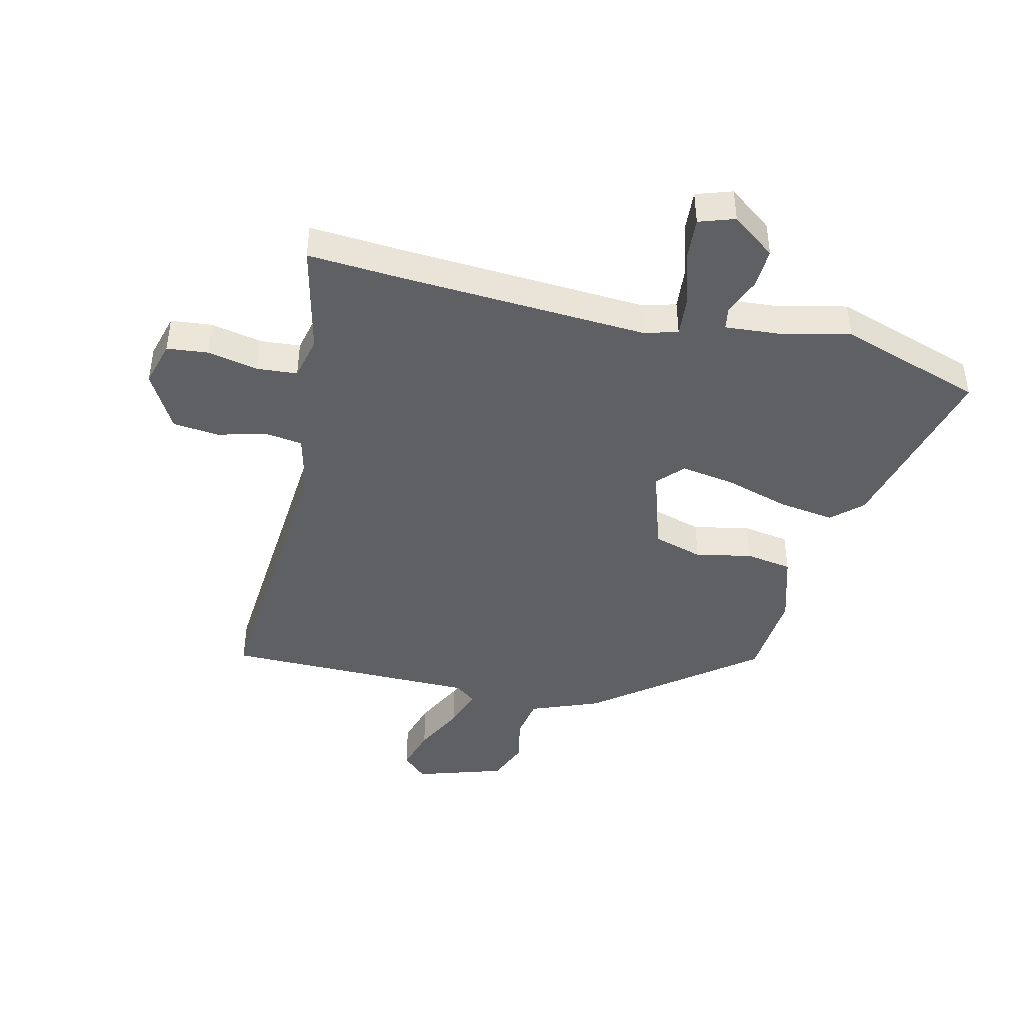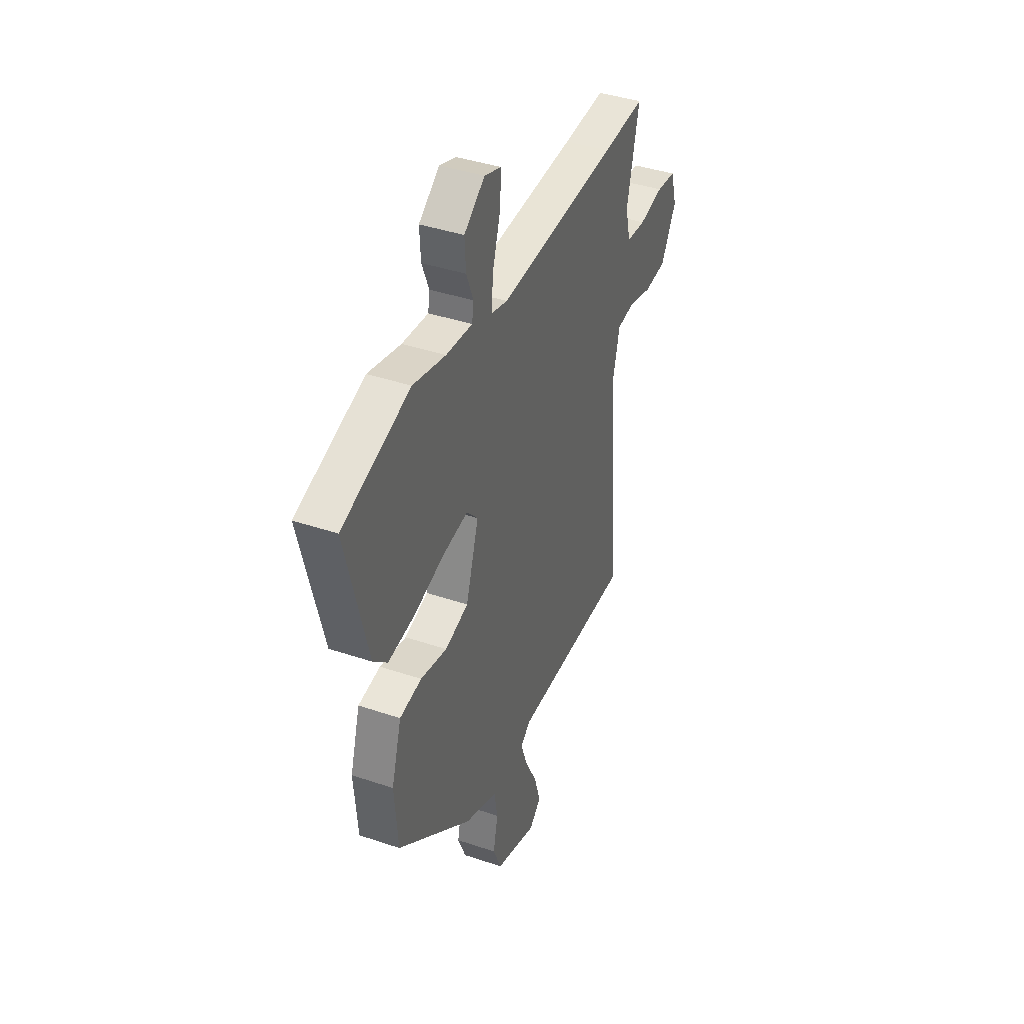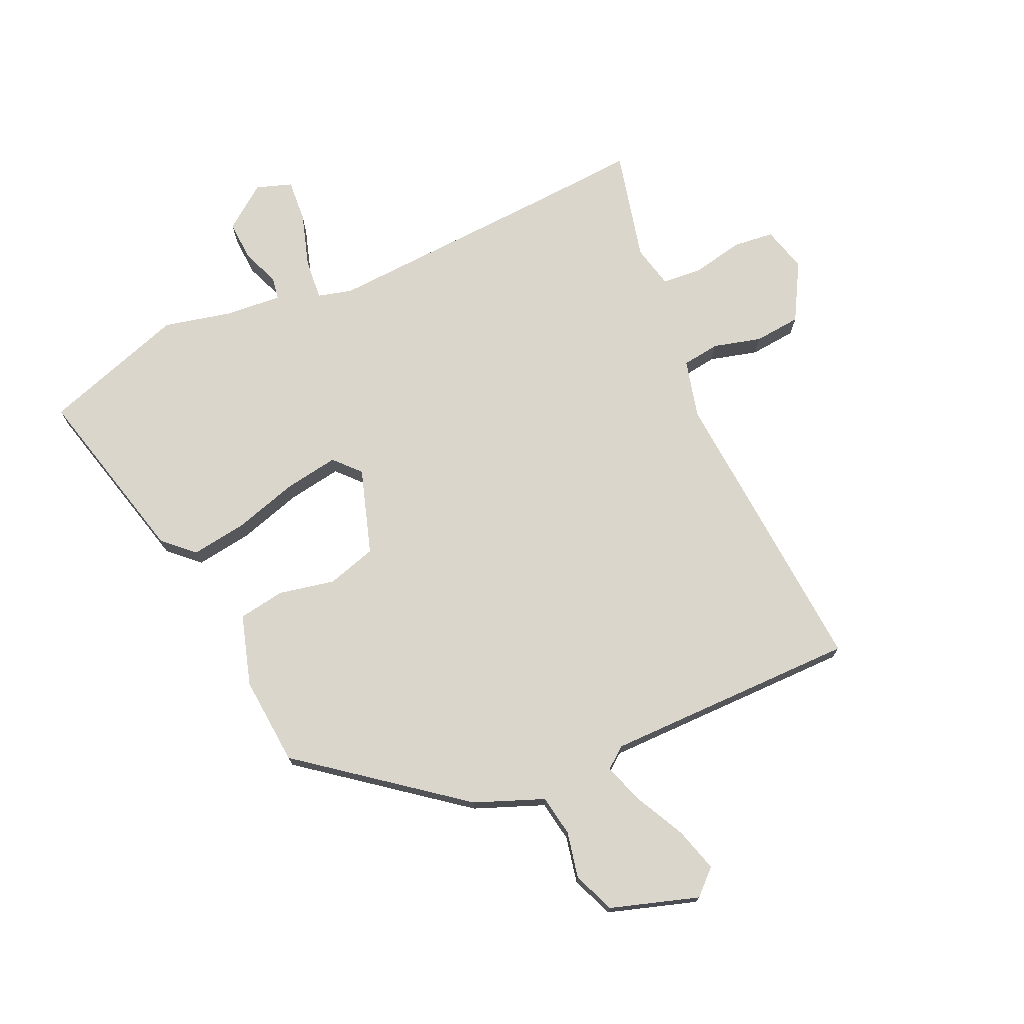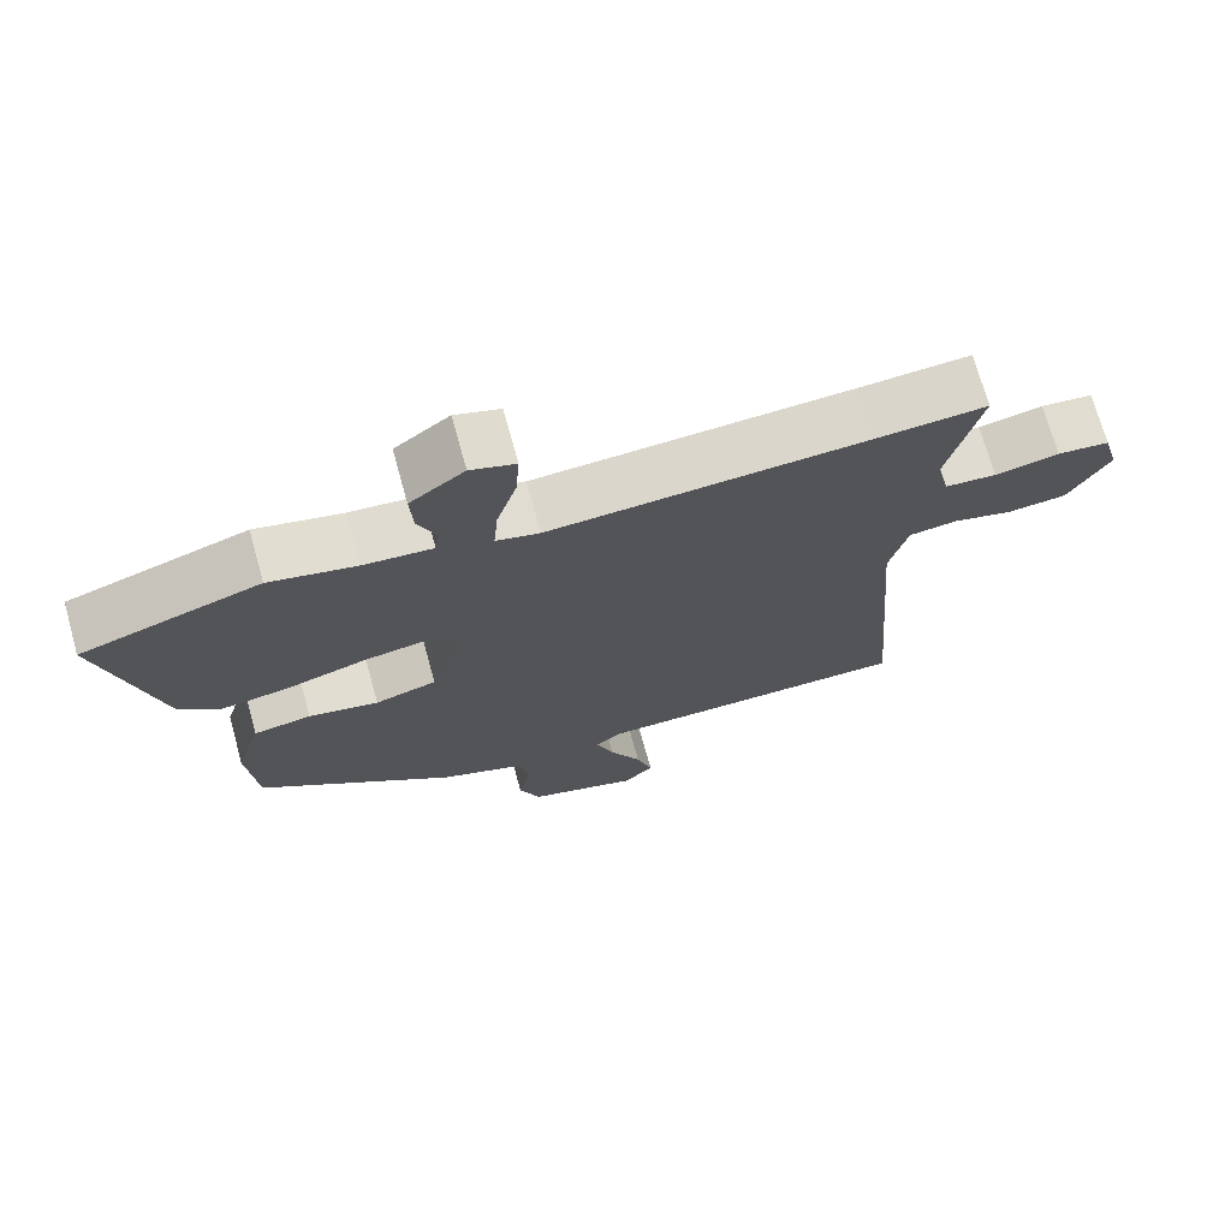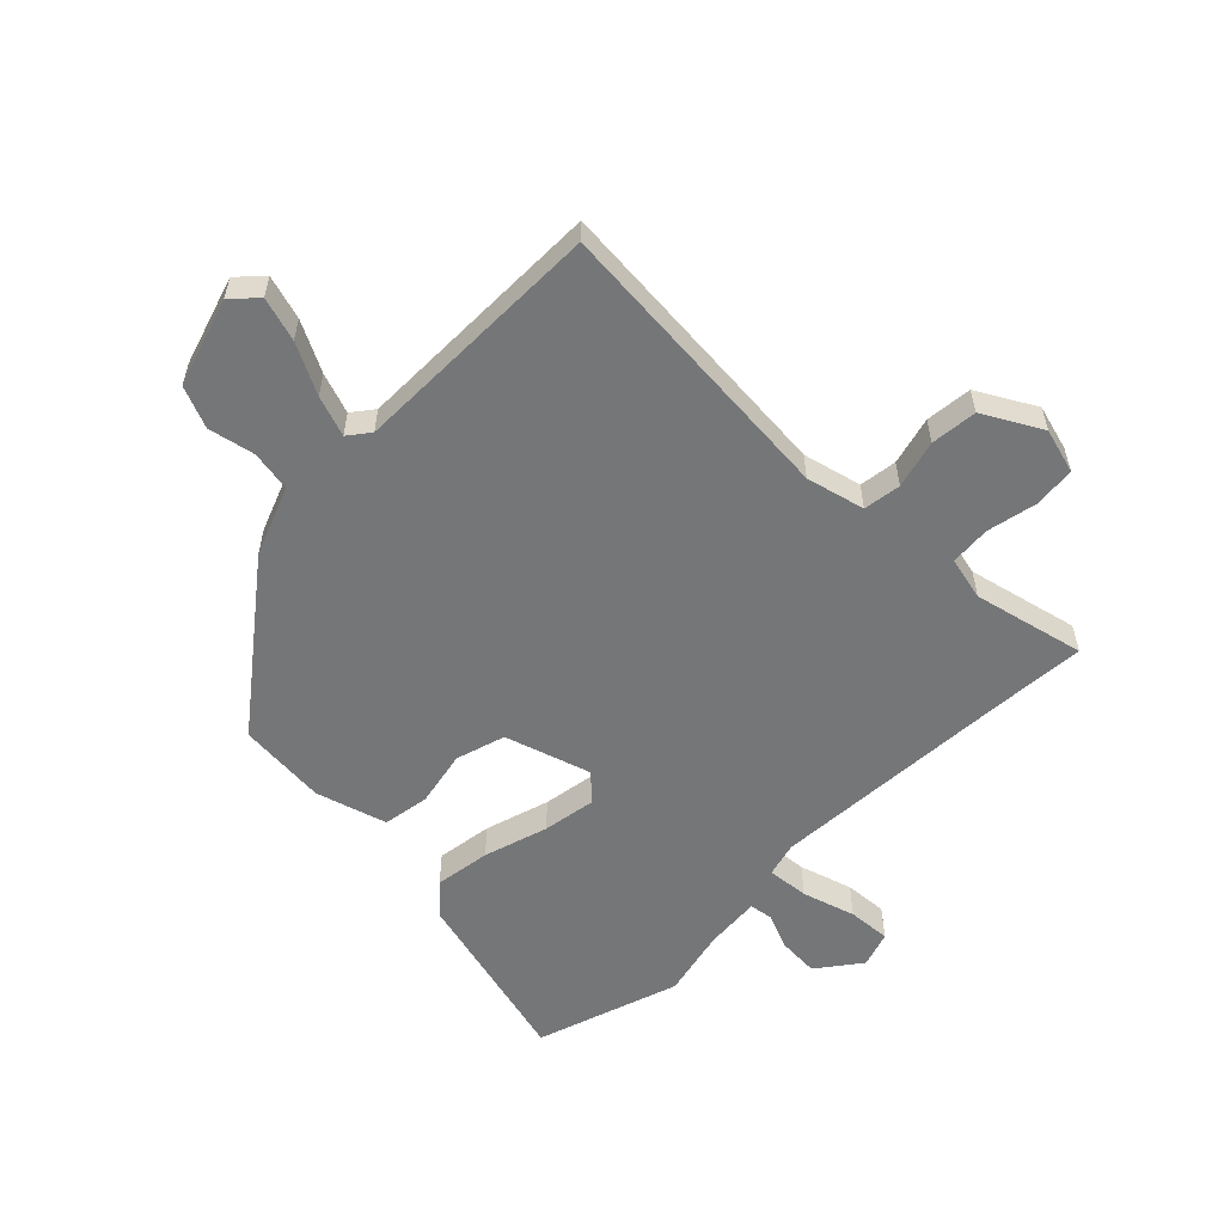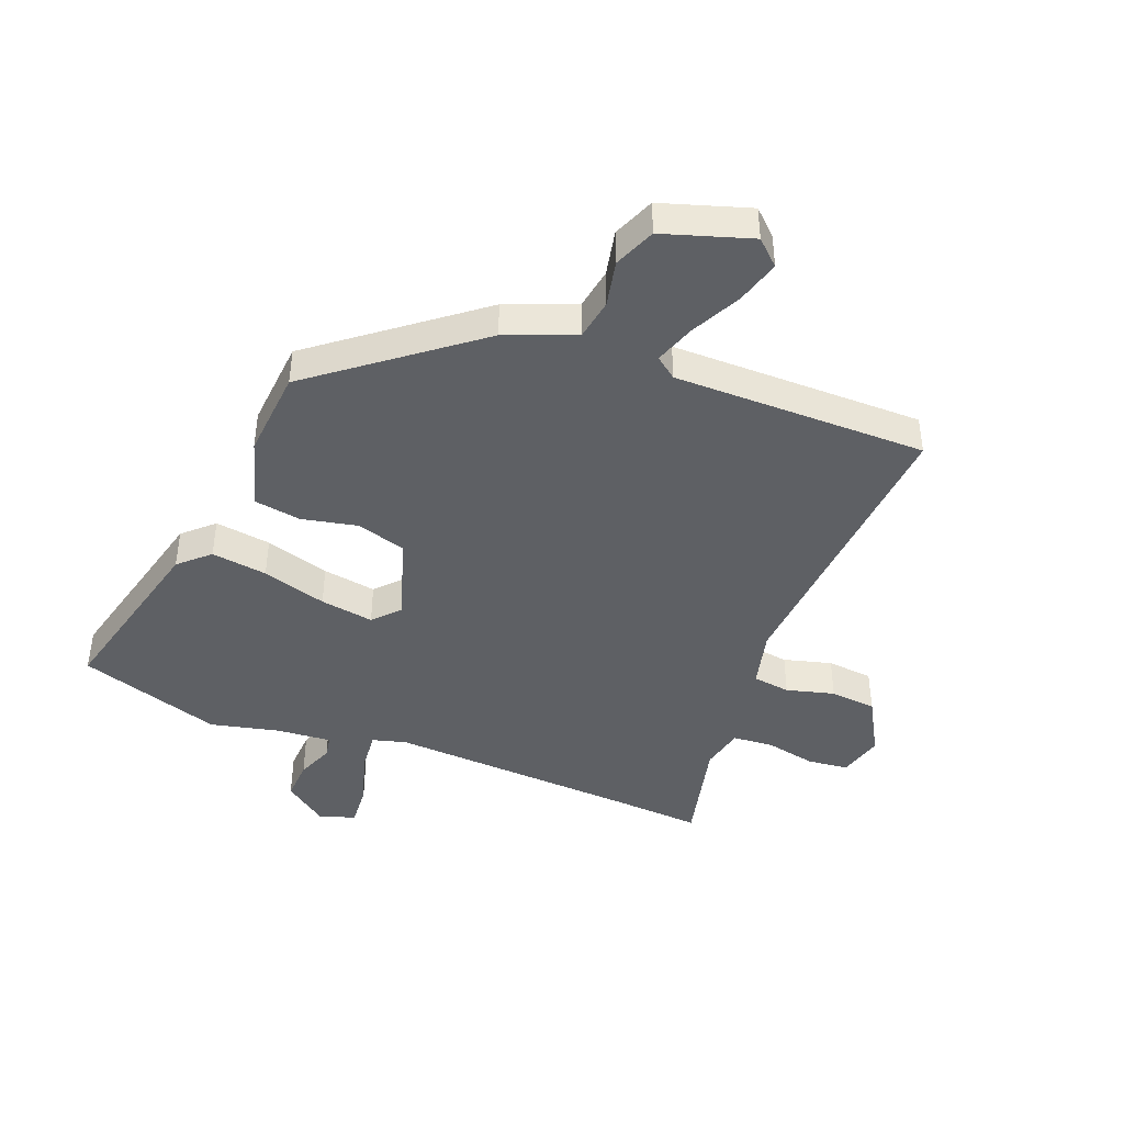
<metadata>
{"format":"obj","ext":"obj","renderer":"f3d","projection":"perspective","resolution":1024,"background":"white","views":[{"elev":-43.5,"azim":-13.2,"up":"+Y"},{"elev":40.0,"azim":112.7,"up":"+Z"},{"elev":73.6,"azim":156.0,"up":"+Y"},{"elev":71.7,"azim":164.5,"up":"+Z"},{"elev":-56.8,"azim":-134.5,"up":"+Y"},{"elev":-43.0,"azim":159.0,"up":"+Y"}]}
</metadata>
<code>
v 0.373 0.07 0.542
v 0.613 0.07 0.462
v 0.535 0.07 0.158
v 0.485 0.07 0.112
v 0.391 0.07 0.126
v 0.283 0.07 0.159
v 0.193 0.07 0.174
v 0.153 0.07 0.131
v 0.198 0.07 -0.013
v 0.281 0.07 -0.038
v 0.375 0.07 -0.019
v 0.453 0.07 -0.032
v 0.488 0.07 -0.151
v 0.475 0.07 -0.301
v 0.21 0.07 -0.505
v 0.094 0.07 -0.55
v 0.082 0.07 -0.619
v 0.098 0.07 -0.697
v 0.069 0.07 -0.767
v -0.079 0.07 -0.813
v -0.12 0.07 -0.774
v -0.098 0.07 -0.7
v -0.055 0.07 -0.616
v -0.031 0.07 -0.548
v -0.067 0.07 -0.52
v -0.493 0.07 -0.517
v -0.453 0.07 -0.017
v -0.477 0.07 0.081
v -0.54 0.07 0.09
v -0.621 0.07 0.069
v -0.699 0.07 0.077
v -0.753 0.07 0.174
v -0.732 0.07 0.25
v -0.663 0.07 0.257
v -0.578 0.07 0.239
v -0.51 0.07 0.244
v -0.493 0.07 0.317
v -0.536 0.07 0.503
v -0.387 0.07 0.492
v 0.034 0.07 0.466
v 0.092 0.07 0.481
v 0.086 0.07 0.551
v 0.059 0.07 0.64
v 0.054 0.07 0.712
v 0.114 0.07 0.732
v 0.187 0.07 0.677
v 0.183 0.07 0.609
v 0.158 0.07 0.547
v 0.164 0.07 0.509
v 0.257 0.07 0.516
v 0.373 0 0.542
v 0.613 0 0.462
v 0.535 0 0.158
v 0.485 0 0.112
v 0.391 0 0.126
v 0.283 0 0.159
v 0.193 0 0.174
v 0.153 0 0.131
v 0.198 0 -0.013
v 0.281 0 -0.038
v 0.375 0 -0.019
v 0.453 0 -0.032
v 0.488 0 -0.151
v 0.475 0 -0.301
v 0.21 0 -0.505
v 0.094 0 -0.55
v 0.082 0 -0.619
v 0.098 0 -0.697
v 0.069 0 -0.767
v -0.079 0 -0.813
v -0.12 0 -0.774
v -0.098 0 -0.7
v -0.055 0 -0.616
v -0.031 0 -0.548
v -0.067 0 -0.52
v -0.493 0 -0.517
v -0.453 0 -0.017
v -0.477 0 0.081
v -0.54 0 0.09
v -0.621 0 0.069
v -0.699 0 0.077
v -0.753 0 0.174
v -0.732 0 0.25
v -0.663 0 0.257
v -0.578 0 0.239
v -0.51 0 0.244
v -0.493 0 0.317
v -0.536 0 0.503
v -0.387 0 0.492
v 0.034 0 0.466
v 0.092 0 0.481
v 0.086 0 0.551
v 0.059 0 0.64
v 0.054 0 0.712
v 0.114 0 0.732
v 0.187 0 0.677
v 0.183 0 0.609
v 0.158 0 0.547
v 0.164 0 0.509
v 0.257 0 0.516
f 45 46 47 48
f 45 48 49
f 42 43 44 45
f 41 42 45 49
f 37 38 39
f 36 37 39 40
f 32 33 34 35
f 32 35 36
f 29 30 31 32
f 28 29 32 36
f 27 28 36 40
f 25 26 27 40
f 20 21 22 23
f 20 23 24
f 17 18 19 20
f 16 17 20 24
f 10 11 12 13
f 9 10 13 14
f 3 4 5 6
f 3 6 7
f 50 1 2 3
f 41 49 50 3
f 9 14 15 16
f 8 9 16 24
f 40 41 3 7
f 8 24 25 40
f 7 8 40
f 98 97 96 95
f 99 98 95
f 95 94 93 92
f 99 95 92 91
f 89 88 87
f 90 89 87 86
f 85 84 83 82
f 86 85 82
f 82 81 80 79
f 86 82 79 78
f 90 86 78 77
f 90 77 76 75
f 73 72 71 70
f 74 73 70
f 70 69 68 67
f 74 70 67 66
f 63 62 61 60
f 64 63 60 59
f 56 55 54 53
f 57 56 53
f 53 52 51 100
f 53 100 99 91
f 66 65 64 59
f 74 66 59 58
f 57 53 91 90
f 90 75 74 58
f 90 58 57
f 1 51 52 2
f 2 52 53 3
f 3 53 54 4
f 4 54 55 5
f 5 55 56 6
f 6 56 57 7
f 7 57 58 8
f 8 58 59 9
f 9 59 60 10
f 10 60 61 11
f 11 61 62 12
f 12 62 63 13
f 13 63 64 14
f 14 64 65 15
f 15 65 66 16
f 16 66 67 17
f 17 67 68 18
f 18 68 69 19
f 19 69 70 20
f 20 70 71 21
f 21 71 72 22
f 22 72 73 23
f 23 73 74 24
f 24 74 75 25
f 25 75 76 26
f 26 76 77 27
f 27 77 78 28
f 28 78 79 29
f 29 79 80 30
f 30 80 81 31
f 31 81 82 32
f 32 82 83 33
f 33 83 84 34
f 34 84 85 35
f 35 85 86 36
f 36 86 87 37
f 37 87 88 38
f 38 88 89 39
f 39 89 90 40
f 40 90 91 41
f 41 91 92 42
f 42 92 93 43
f 43 93 94 44
f 44 94 95 45
f 45 95 96 46
f 46 96 97 47
f 47 97 98 48
f 48 98 99 49
f 49 99 100 50
f 50 100 51 1

</code>
